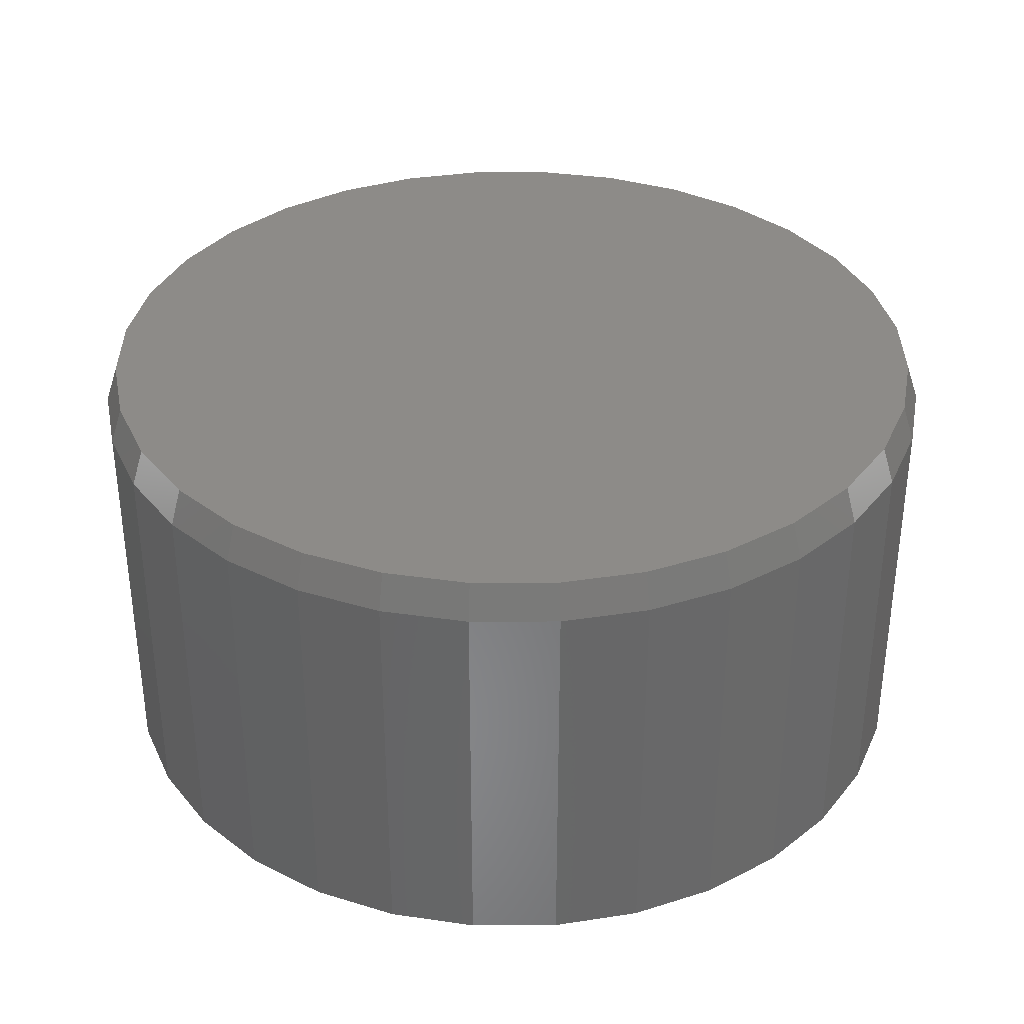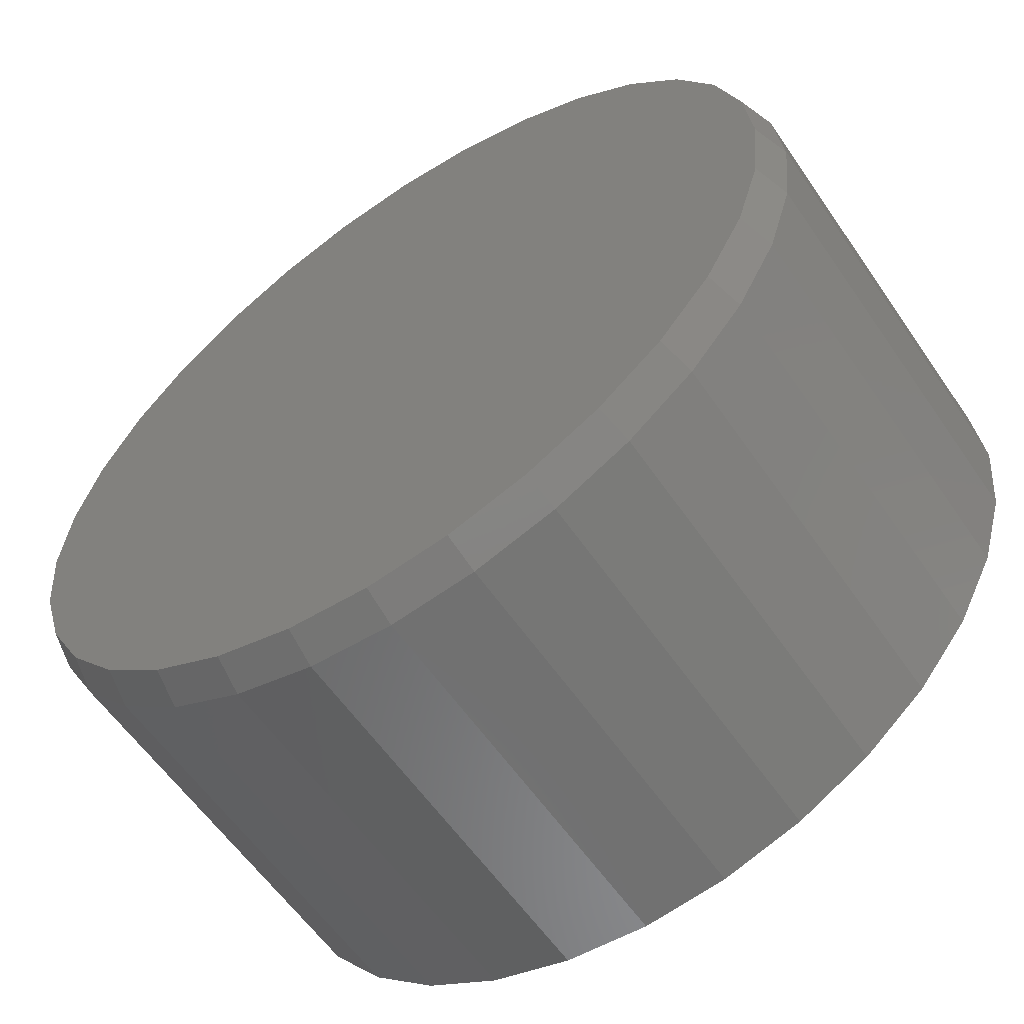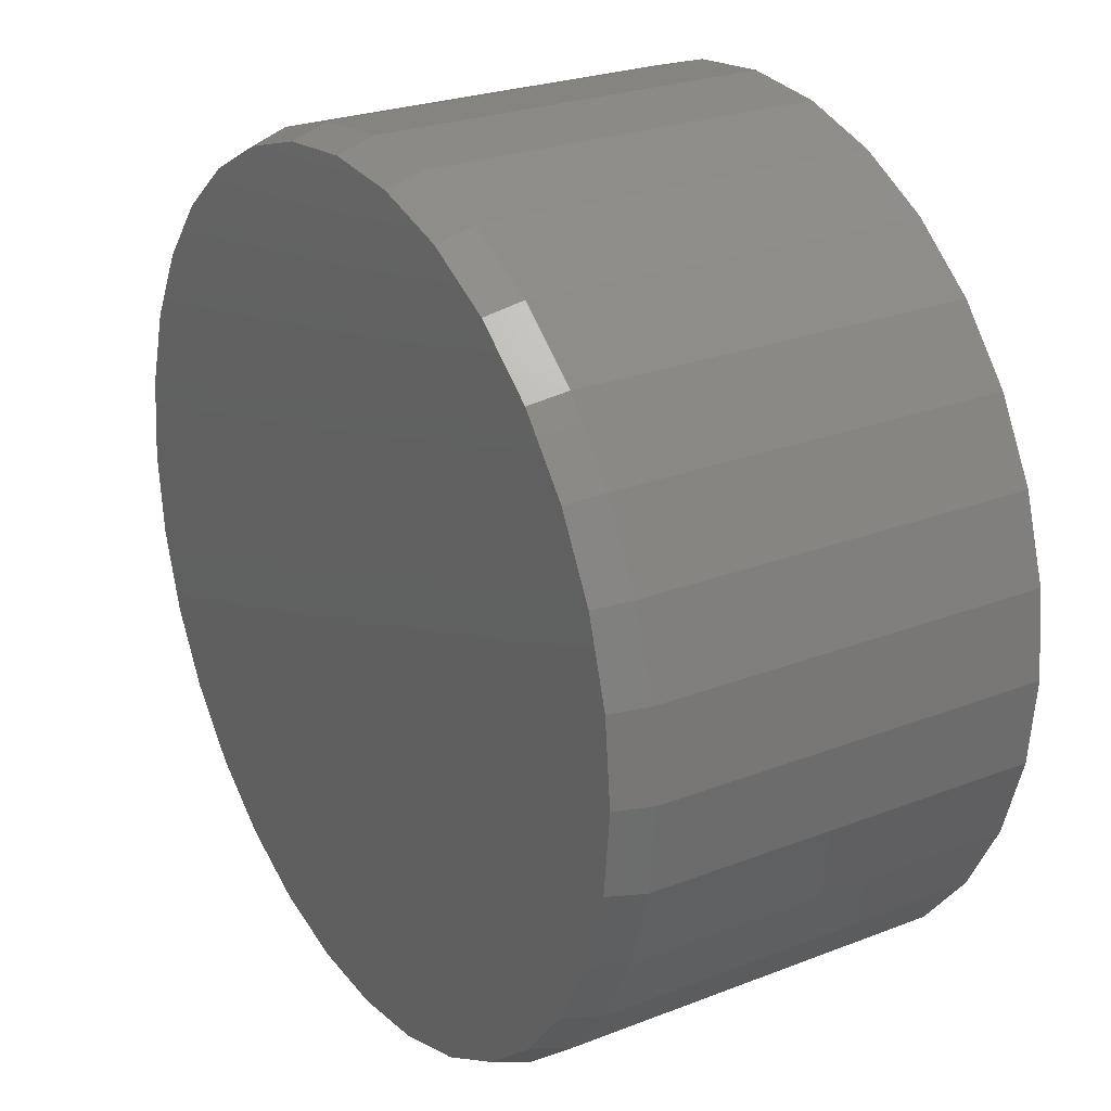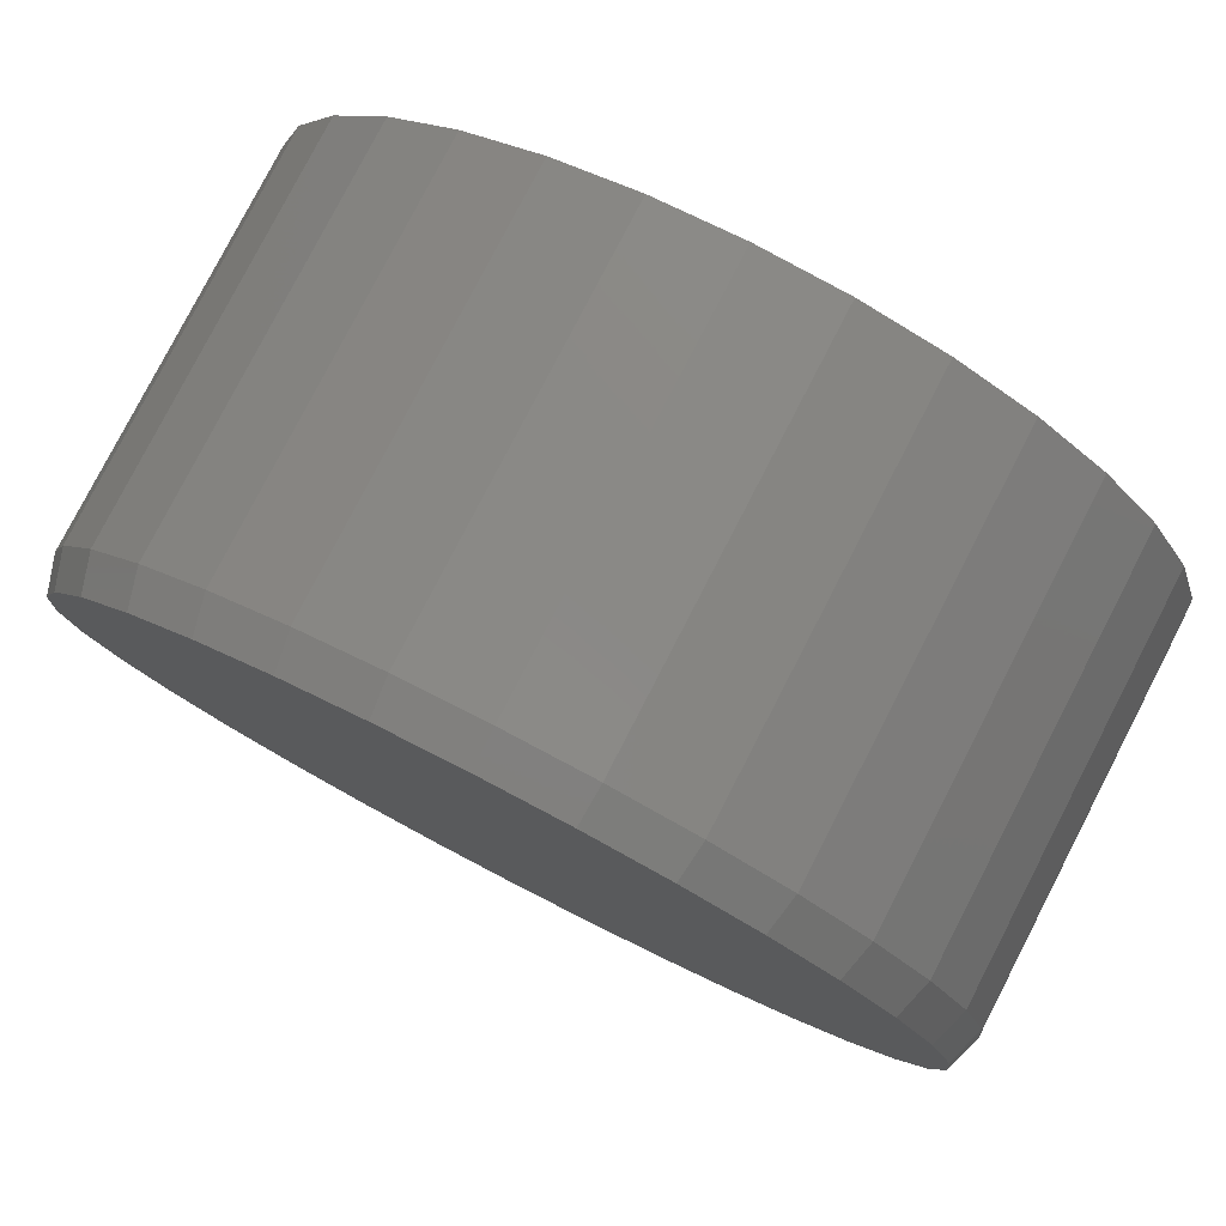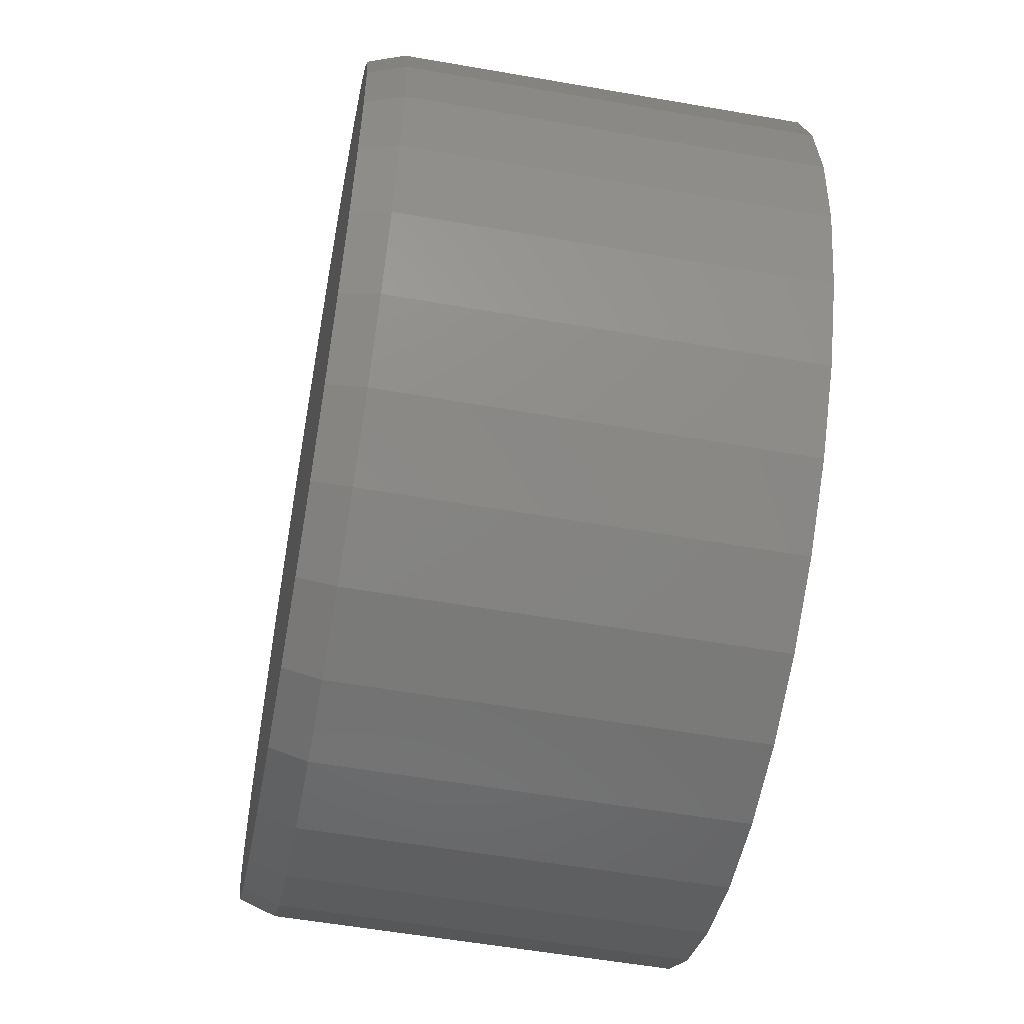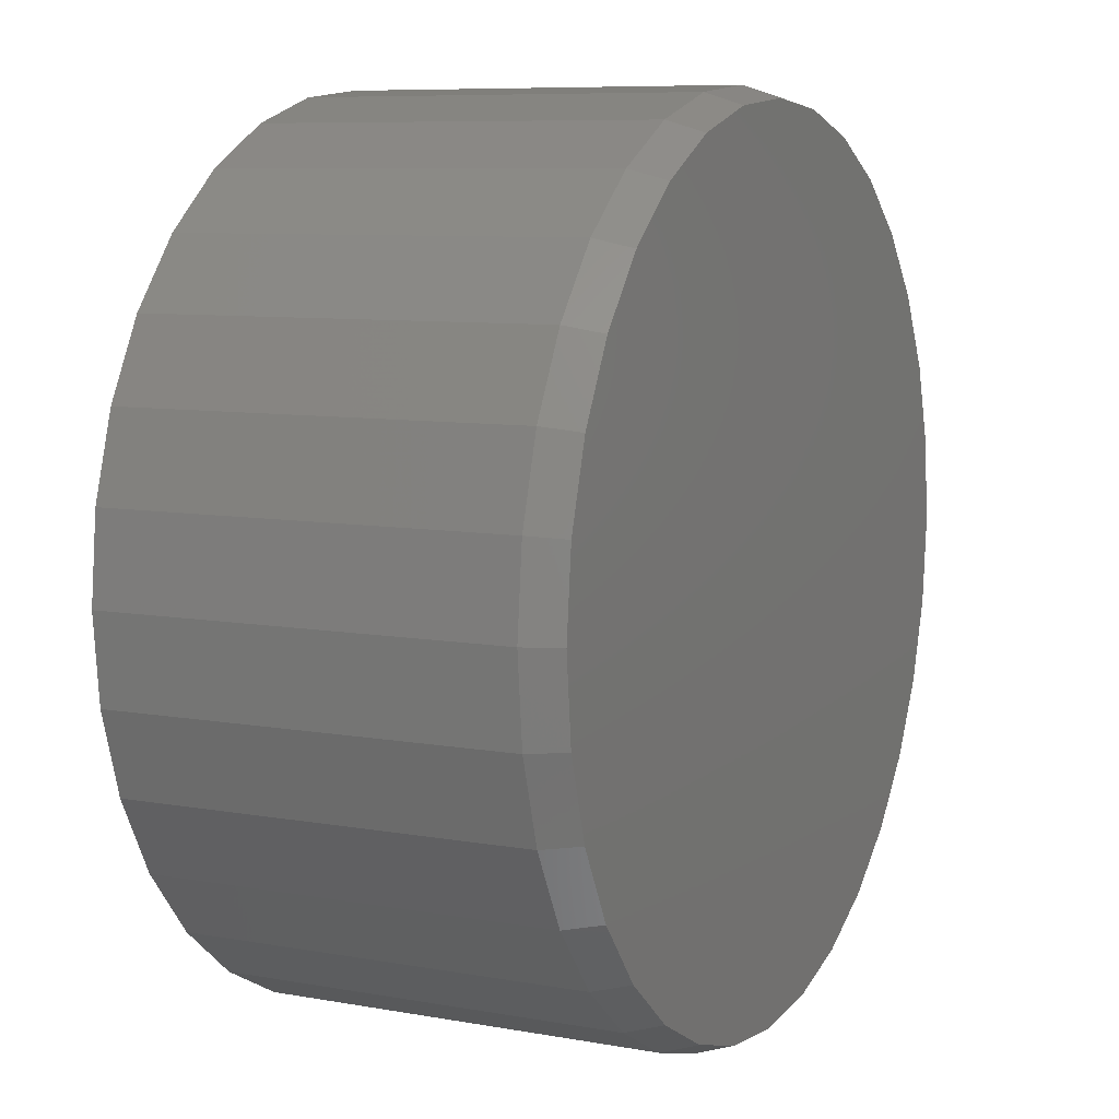
<metadata>
{"format":"stl","ext":"stl","renderer":"f3d","projection":"perspective","resolution":1024,"background":"white","views":[{"elev":35.1,"azim":72.8,"up":"+Z"},{"elev":-59.2,"azim":34.3,"up":"+Y"},{"elev":25.1,"azim":57.8,"up":"+Y"},{"elev":79.6,"azim":27.3,"up":"+Y"},{"elev":-55.9,"azim":79.6,"up":"+Y"},{"elev":8.2,"azim":-63.6,"up":"+Y"}]}
</metadata>
<code>
# stl→obj: 96 verts, 188 faces
v -0.1006 0.5402 0.5625
v 0.1144 0.5402 0.5625
v 0.006908 0.5508 0.5625
v 0.2177 0.5089 0.5625
v -0.2039 0.5089 0.5625
v 0.3129 0.458 0.5625
v -0.2991 0.458 0.5625
v 0.3964 0.3895 0.5625
v -0.3826 0.3895 0.5625
v 0.4649 0.306 0.5625
v -0.4511 0.306 0.5625
v 0.5158 0.2108 0.5625
v -0.502 0.2108 0.5625
v 0.5471 0.1075 0.5625
v -0.5333 0.1075 0.5625
v 0.5577 -5.717e-17 0.5625
v -0.5439 8.748e-08 0.5625
v 0.5471 -0.1075 0.5625
v -0.5333 -0.1075 0.5625
v 0.5158 -0.2108 0.5625
v -0.502 -0.2108 0.5625
v 0.4649 -0.306 0.5625
v -0.4511 -0.306 0.5625
v 0.3964 -0.3895 0.5625
v -0.3826 -0.3895 0.5625
v 0.3129 -0.458 0.5625
v -0.2991 -0.458 0.5625
v 0.2177 -0.5089 0.5625
v -0.2039 -0.5089 0.5625
v 0.1144 -0.5402 0.5625
v -0.1006 -0.5402 0.5625
v 0.006908 -0.5508 0.5625
v 0.5734 0 0
v 0.5734 -1.387e-16 0.5156
v 0.5625 -0.1105 0
v 0.5625 -0.1105 0.5156
v 0.5302 -0.2168 0
v 0.5302 -0.2168 0.5156
v 0.4779 -0.3147 0
v 0.4779 -0.3147 0.5156
v 0.4074 -0.4005 0
v 0.4074 -0.4005 0.5156
v 0.3216 -0.471 0
v 0.3216 -0.471 0.5156
v 0.2237 -0.5233 0
v 0.2237 -0.5233 0.5156
v 0.1174 -0.5556 0
v 0.1174 -0.5556 0.5156
v 0.006908 -0.5664 0
v 0.006908 -0.5664 0.5156
v -0.1036 -0.5556 0
v -0.1036 -0.5556 0.5156
v -0.2099 -0.5233 0
v -0.2099 -0.5233 0.5156
v -0.3078 -0.471 0
v -0.3078 -0.471 0.5156
v -0.3936 -0.4005 0
v -0.3936 -0.4005 0.5156
v -0.4641 -0.3147 0
v -0.4641 -0.3147 0.5156
v -0.5164 -0.2168 0
v -0.5164 -0.2168 0.5156
v -0.5487 -0.1105 0
v -0.5487 -0.1105 0.5156
v -0.5595 6.937e-17 0
v -0.5595 6.937e-17 0.5156
v -0.5487 0.1105 0
v -0.5487 0.1105 0.5156
v -0.5164 0.2168 0
v -0.5164 0.2168 0.5156
v -0.4641 0.3147 0
v -0.4641 0.3147 0.5156
v -0.3936 0.4005 0
v -0.3936 0.4005 0.5156
v -0.3078 0.471 0
v -0.3078 0.471 0.5156
v -0.2099 0.5233 0
v -0.2099 0.5233 0.5156
v -0.1036 0.5556 0
v -0.1036 0.5556 0.5156
v 0.006908 0.5664 0
v 0.006908 0.5664 0.5156
v 0.1174 0.5556 0
v 0.1174 0.5556 0.5156
v 0.2237 0.5233 0
v 0.2237 0.5233 0.5156
v 0.3216 0.471 0
v 0.3216 0.471 0.5156
v 0.4074 0.4005 0
v 0.4074 0.4005 0.5156
v 0.4779 0.3147 0
v 0.4779 0.3147 0.5156
v 0.5302 0.2168 0
v 0.5302 0.2168 0.5156
v 0.5625 0.1105 0
v 0.5625 0.1105 0.5156
f 1 2 3
f 2 1 4
f 4 1 5
f 4 5 6
f 6 5 7
f 6 7 8
f 8 7 9
f 8 9 10
f 10 9 11
f 10 11 12
f 12 11 13
f 12 13 14
f 14 13 15
f 14 15 16
f 16 15 17
f 16 17 18
f 18 17 19
f 18 19 20
f 20 19 21
f 20 21 22
f 22 21 23
f 22 23 24
f 24 23 25
f 24 25 26
f 26 25 27
f 26 27 28
f 28 27 29
f 28 29 30
f 30 29 31
f 30 31 32
f 33 34 35
f 35 34 36
f 35 36 37
f 37 36 38
f 37 38 39
f 39 38 40
f 39 40 41
f 41 40 42
f 41 42 43
f 43 42 44
f 43 44 45
f 45 44 46
f 45 46 47
f 47 46 48
f 47 48 49
f 49 48 50
f 49 50 51
f 51 50 52
f 51 52 53
f 53 52 54
f 53 54 55
f 55 54 56
f 55 56 57
f 57 56 58
f 57 58 59
f 59 58 60
f 59 60 61
f 61 60 62
f 61 62 63
f 63 62 64
f 63 64 65
f 65 64 66
f 65 66 67
f 67 66 68
f 67 68 69
f 69 68 70
f 69 70 71
f 71 70 72
f 71 72 73
f 73 72 74
f 73 74 75
f 75 74 76
f 75 76 77
f 77 76 78
f 77 78 79
f 79 78 80
f 79 80 81
f 81 80 82
f 81 82 83
f 83 82 84
f 83 84 85
f 85 84 86
f 85 86 87
f 87 86 88
f 87 88 89
f 89 88 90
f 89 90 91
f 91 90 92
f 91 92 93
f 93 92 94
f 93 94 95
f 95 94 96
f 95 96 33
f 33 96 34
f 3 80 1
f 1 80 78
f 1 78 5
f 5 78 76
f 5 76 7
f 7 76 74
f 7 74 9
f 9 74 72
f 9 72 11
f 11 72 70
f 11 70 13
f 13 70 68
f 13 68 15
f 15 68 66
f 15 66 17
f 80 3 82
f 82 3 2
f 82 2 84
f 84 2 4
f 84 4 86
f 86 4 6
f 86 6 88
f 88 6 8
f 88 8 90
f 90 8 10
f 90 10 92
f 92 10 12
f 92 12 94
f 94 12 14
f 94 14 96
f 96 14 16
f 96 16 34
f 32 48 30
f 30 48 46
f 30 46 28
f 28 46 44
f 28 44 26
f 26 44 42
f 26 42 24
f 24 42 40
f 24 40 22
f 22 40 38
f 22 38 20
f 20 38 36
f 20 36 18
f 18 36 34
f 18 34 16
f 48 32 50
f 50 32 31
f 50 31 52
f 52 31 29
f 52 29 54
f 54 29 27
f 54 27 56
f 56 27 25
f 56 25 58
f 58 25 23
f 58 23 60
f 60 23 21
f 60 21 62
f 62 21 19
f 62 19 64
f 64 19 17
f 64 17 66
f 81 83 79
f 49 51 47
f 47 51 53
f 47 53 45
f 45 53 55
f 45 55 43
f 43 55 57
f 43 57 41
f 41 57 59
f 41 59 39
f 39 59 61
f 39 61 37
f 37 61 63
f 37 63 35
f 35 63 65
f 35 65 33
f 33 65 67
f 33 67 95
f 95 67 69
f 95 69 93
f 93 69 71
f 93 71 91
f 91 71 73
f 91 73 89
f 89 73 75
f 89 75 87
f 87 75 77
f 87 77 85
f 85 77 79
f 85 79 83

</code>
